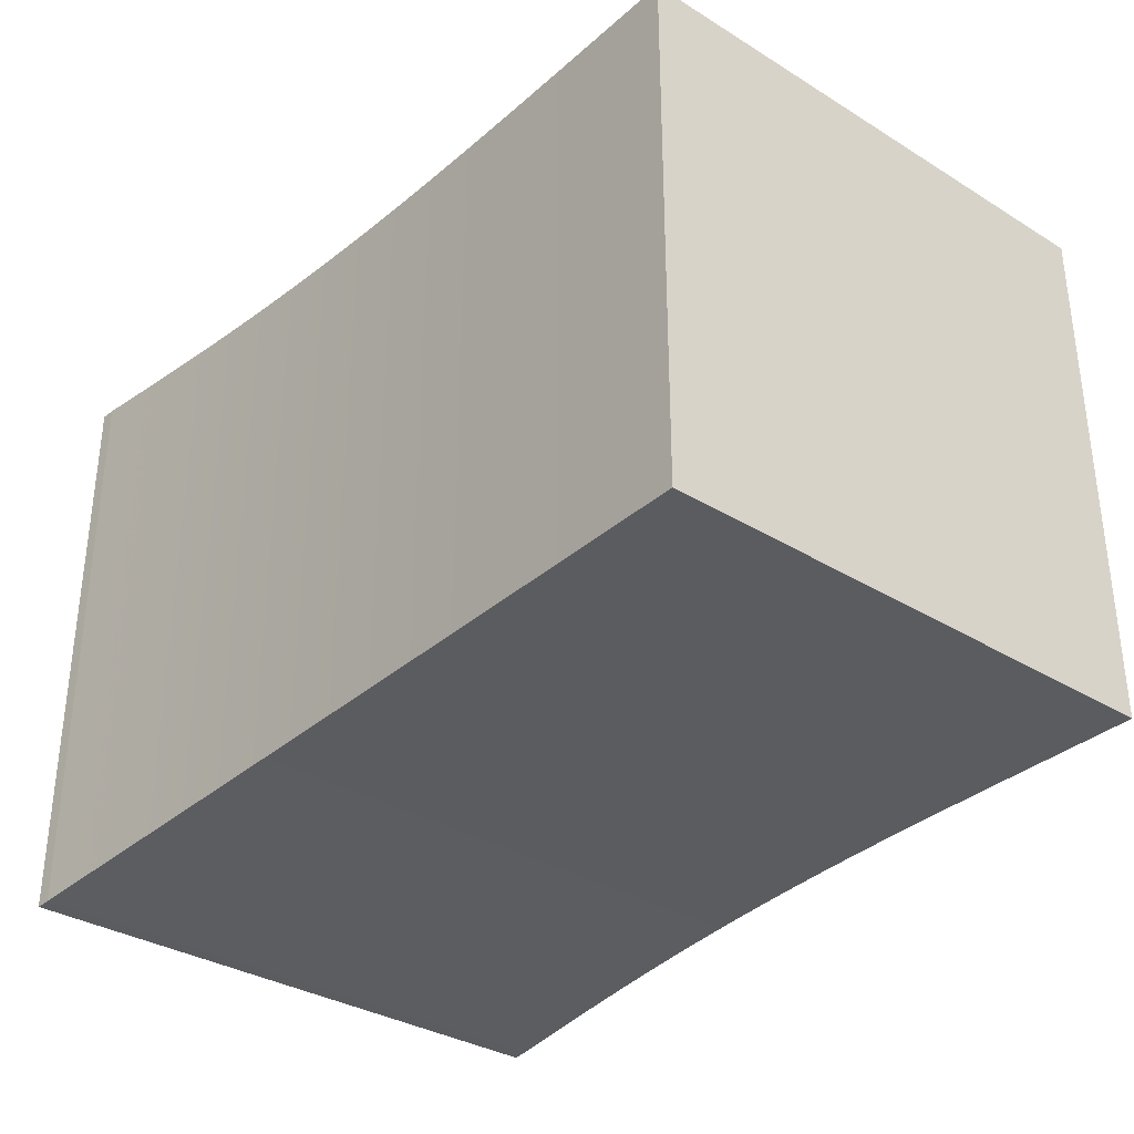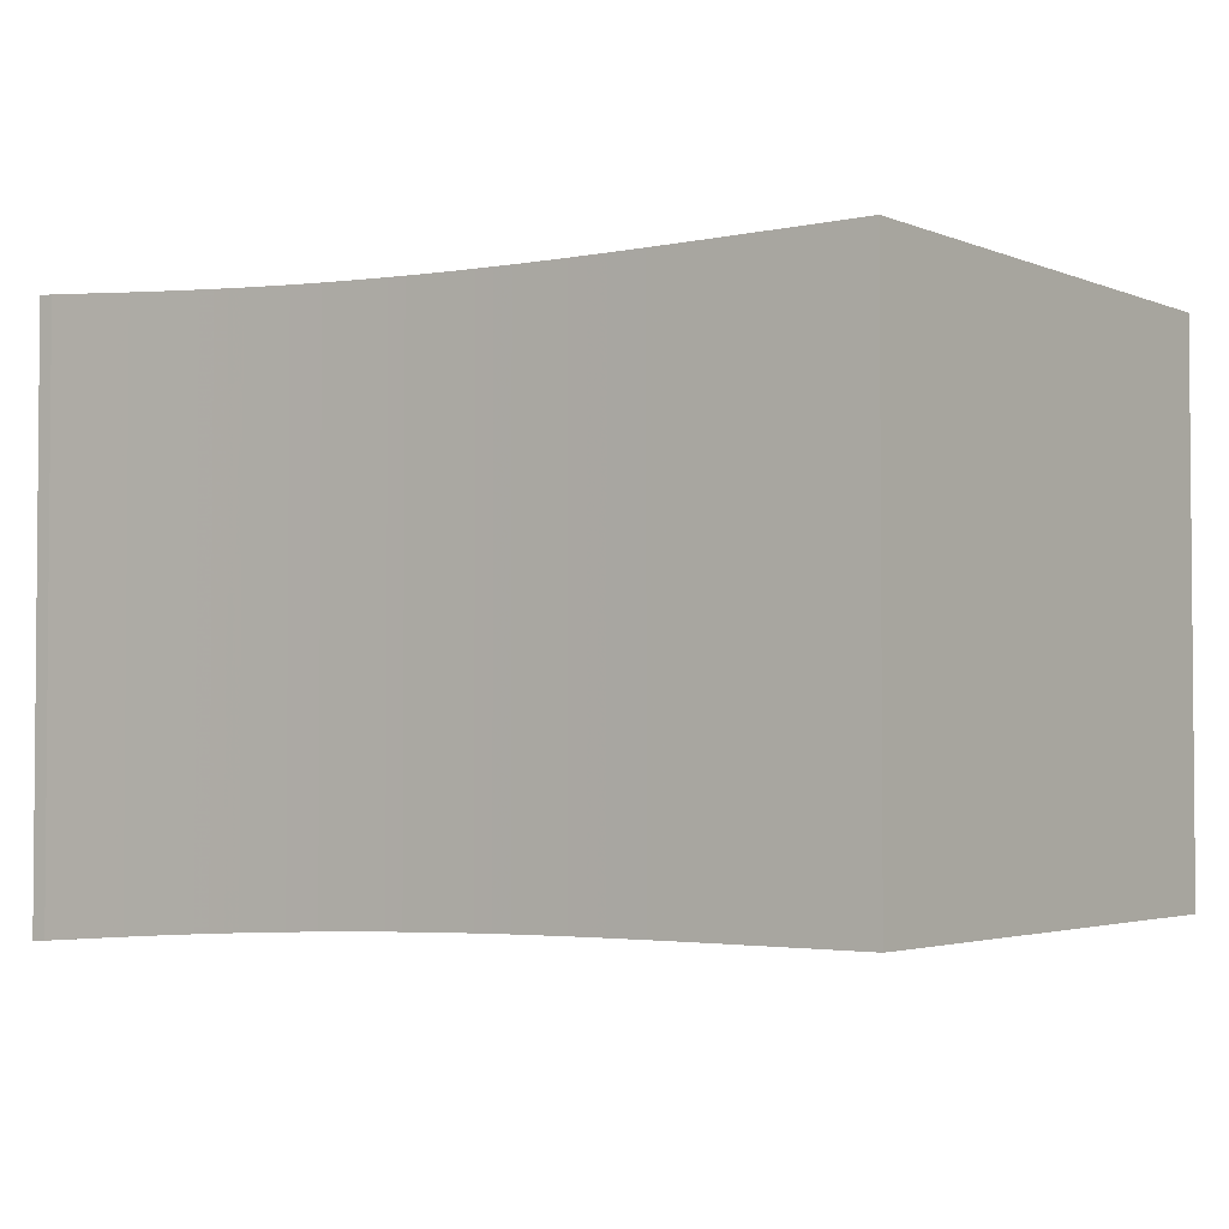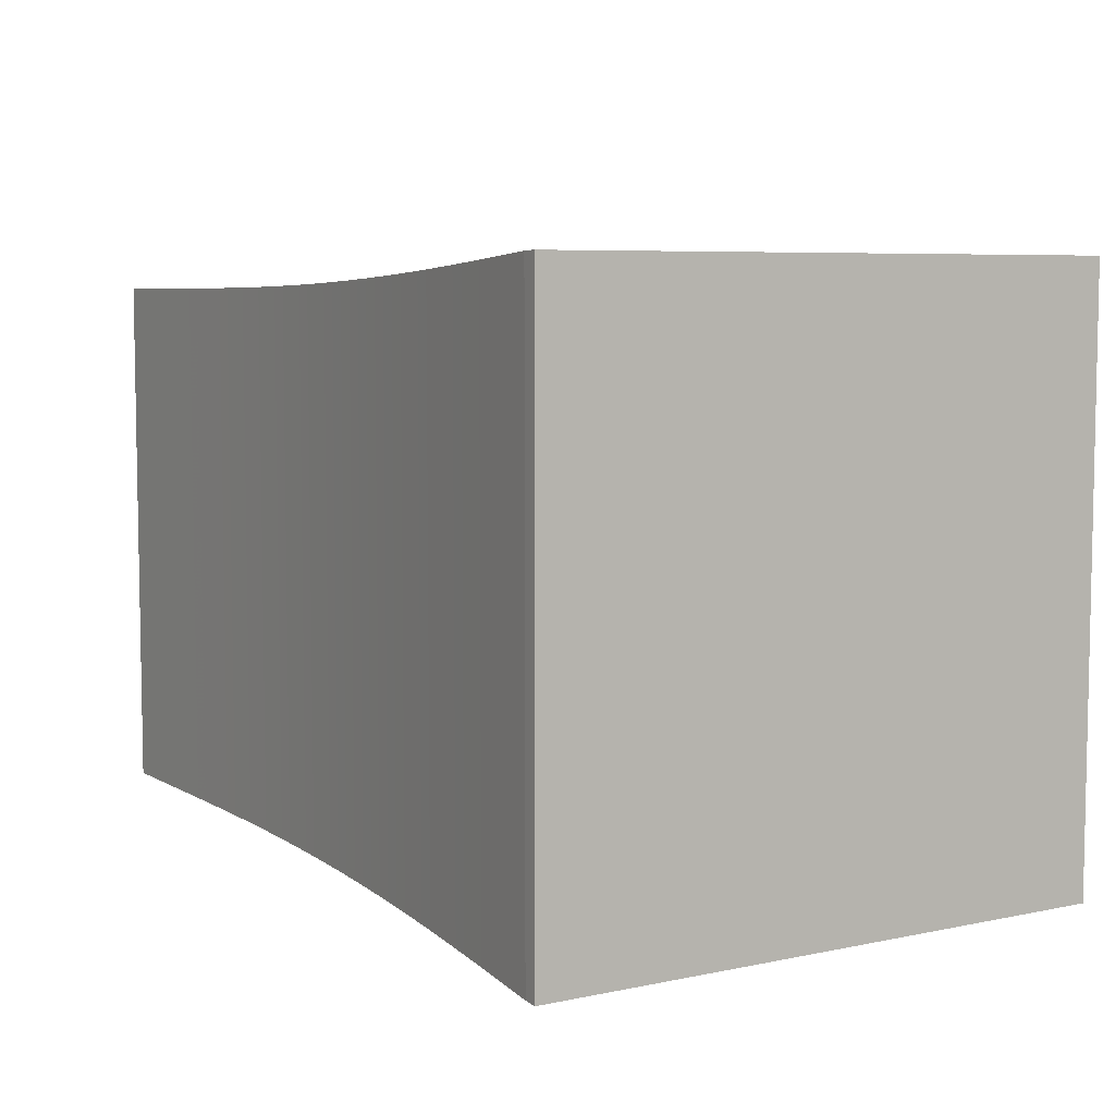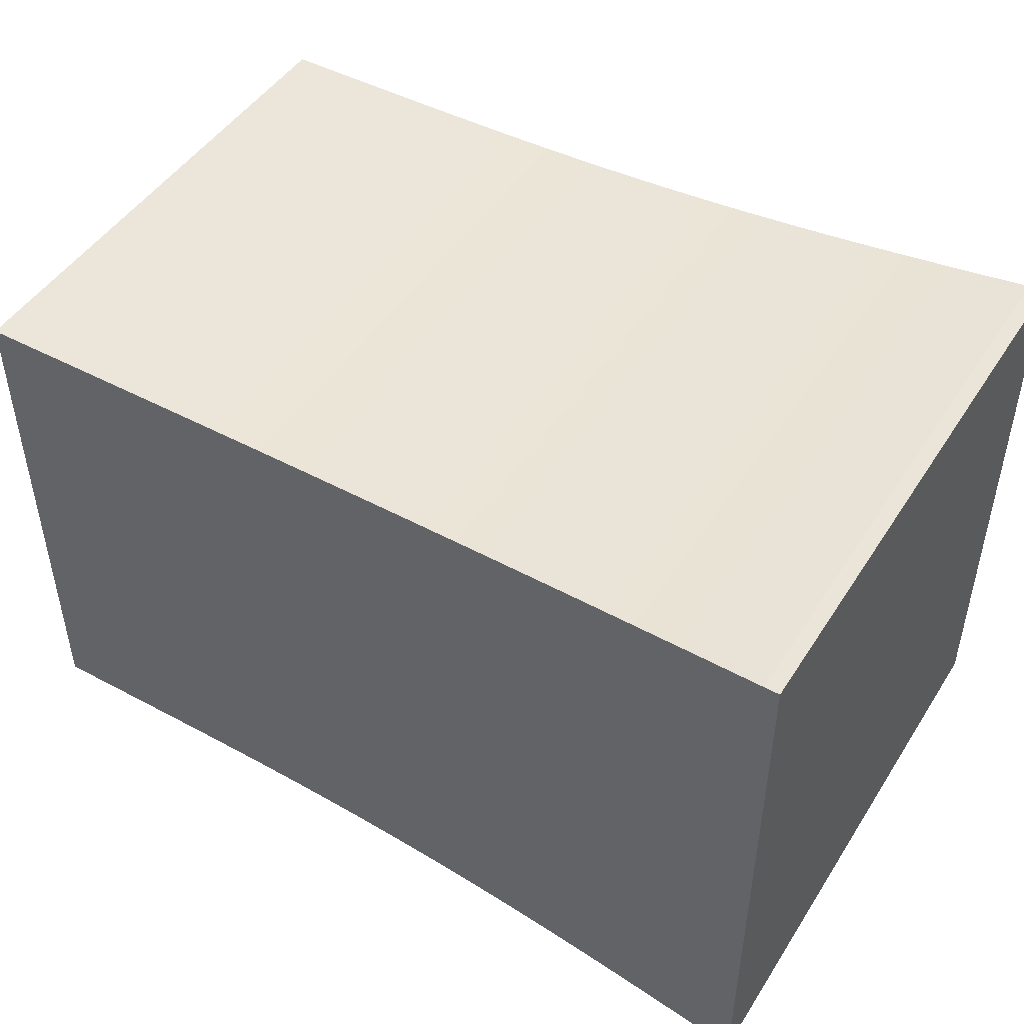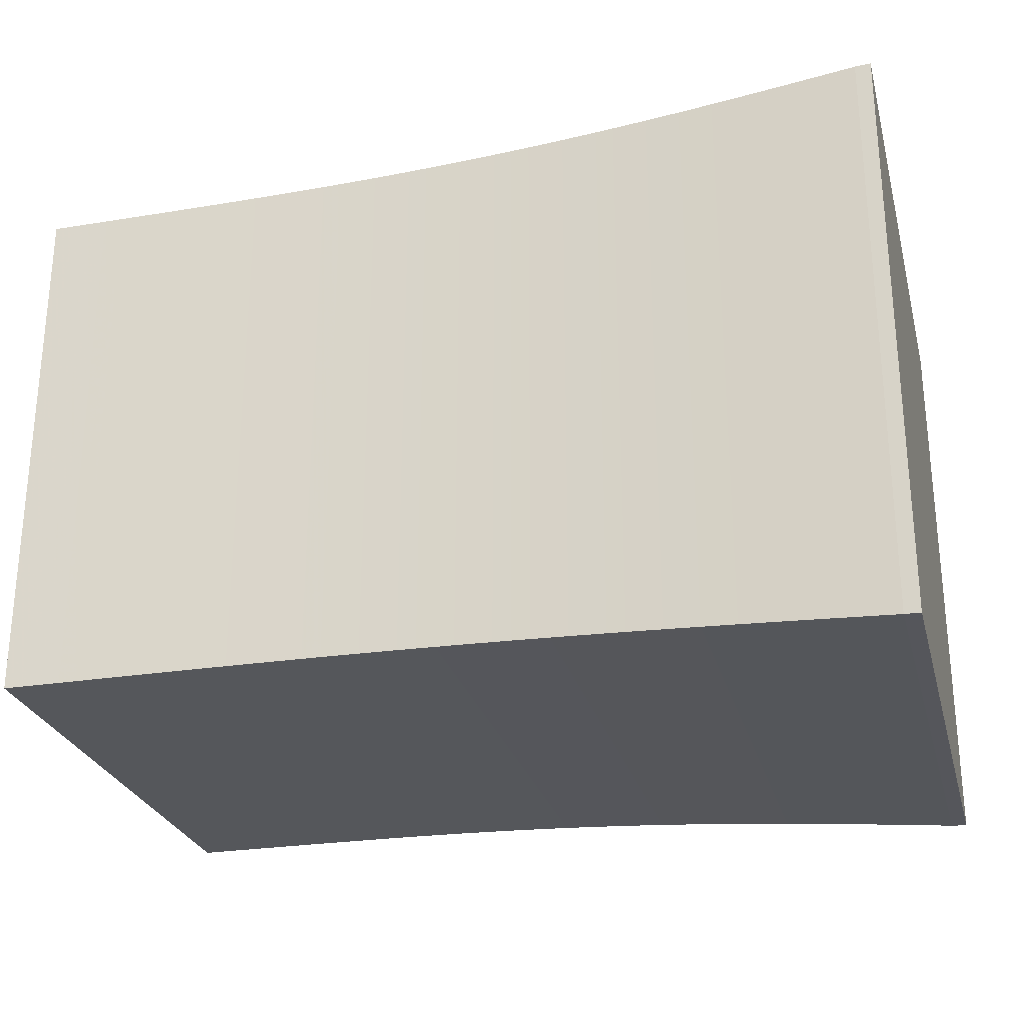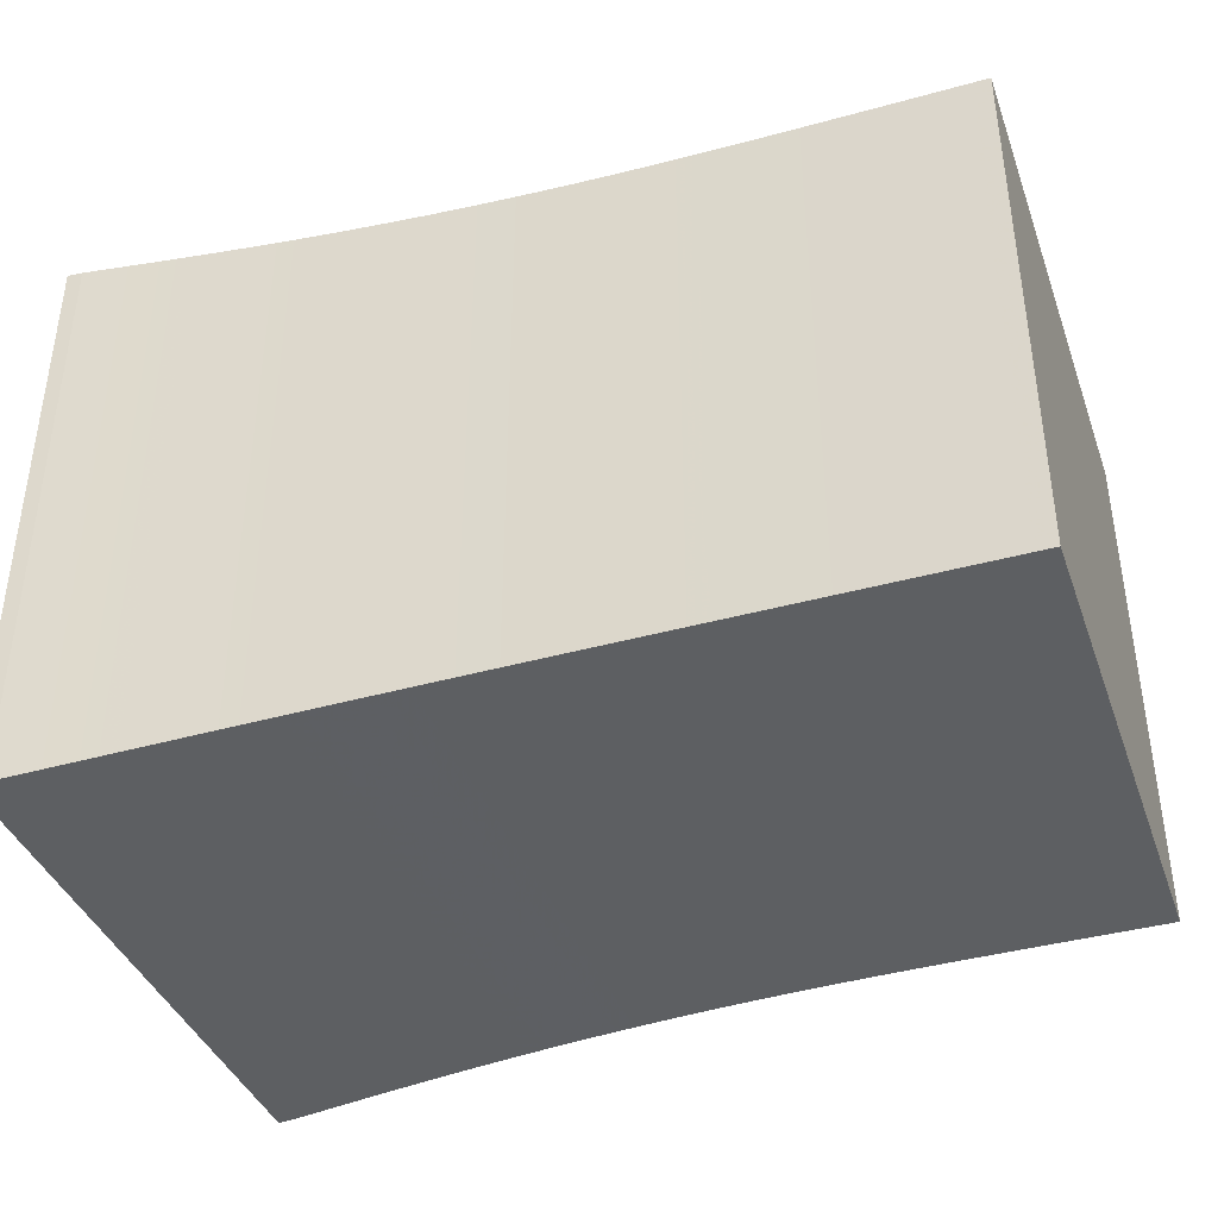
<metadata>
{"format":"obj","ext":"obj","renderer":"f3d","projection":"perspective","resolution":1024,"background":"white","views":[{"elev":-33.6,"azim":-130.0,"up":"+Z"},{"elev":-2.9,"azim":-143.2,"up":"+Z"},{"elev":6.5,"azim":58.0,"up":"+Z"},{"elev":47.3,"azim":31.1,"up":"+Y"},{"elev":-26.7,"azim":14.3,"up":"+Z"},{"elev":-39.5,"azim":-161.0,"up":"+Y"}]}
</metadata>
<code>
v 0 0.2 0.2
v 0 0.2 -0.2
v 0 -0.2 -0.2
v 0 -0.2 0.2
v 0.01429 0.2 0.2
v 0.01429 0.2 -0.2
v 0.01429 -0.2 -0.2
v 0.01429 -0.2 0.2
v 0.02857 0.2 0.2
v 0.02857 0.2 -0.2
v 0.02857 -0.2 -0.2
v 0.02857 -0.2 0.2
v 0.04286 0.2 0.2
v 0.04286 0.2 -0.2
v 0.04286 -0.2 -0.2
v 0.04286 -0.2 0.2
v 0.05715 0.2 0.2
v 0.05715 0.2 -0.2
v 0.05715 -0.2 -0.2
v 0.05715 -0.2 0.2
v 0.07143 0.2 0.2
v 0.07143 0.2 -0.2
v 0.07143 -0.2 -0.2
v 0.07143 -0.2 0.2
v 0.08571 0.2 0.2
v 0.08571 0.2 -0.2
v 0.08571 -0.2 -0.2
v 0.08571 -0.2 0.2
v 0.09999 0.2 0.2
v 0.09999 0.2 -0.2
v 0.09999 -0.2 -0.2
v 0.09999 -0.2 0.2
v 0.1143 0.2001 0.2001
v 0.1143 0.2001 -0.2001
v 0.1143 -0.2001 -0.2001
v 0.1143 -0.2001 0.2001
v 0.1285 0.2001 0.2001
v 0.1285 0.2001 -0.2001
v 0.1285 -0.2001 -0.2001
v 0.1285 -0.2001 0.2001
v 0.1428 0.2002 0.2002
v 0.1428 0.2002 -0.2002
v 0.1428 -0.2002 -0.2002
v 0.1428 -0.2002 0.2002
v 0.1571 0.2002 0.2002
v 0.1571 0.2002 -0.2002
v 0.1571 -0.2002 -0.2002
v 0.1571 -0.2002 0.2002
v 0.1713 0.2003 0.2003
v 0.1713 0.2003 -0.2003
v 0.1713 -0.2003 -0.2003
v 0.1713 -0.2003 0.2003
v 0.1856 0.2004 0.2004
v 0.1856 0.2004 -0.2004
v 0.1856 -0.2004 -0.2004
v 0.1856 -0.2004 0.2004
v 0.1998 0.2005 0.2005
v 0.1998 0.2005 -0.2005
v 0.1998 -0.2005 -0.2005
v 0.1998 -0.2005 0.2005
v 0.214 0.2006 0.2006
v 0.214 0.2006 -0.2006
v 0.214 -0.2006 -0.2006
v 0.214 -0.2006 0.2006
v 0.2282 0.2008 0.2008
v 0.2282 0.2008 -0.2008
v 0.2282 -0.2008 -0.2008
v 0.2282 -0.2008 0.2008
v 0.2423 0.201 0.201
v 0.2423 0.201 -0.201
v 0.2423 -0.201 -0.201
v 0.2423 -0.201 0.201
v 0.2565 0.2012 0.2012
v 0.2565 0.2012 -0.2012
v 0.2565 -0.2012 -0.2012
v 0.2565 -0.2012 0.2012
v 0.2706 0.2015 0.2015
v 0.2706 0.2015 -0.2015
v 0.2706 -0.2015 -0.2015
v 0.2706 -0.2015 0.2015
v 0.2846 0.2018 0.2018
v 0.2846 0.2018 -0.2018
v 0.2846 -0.2018 -0.2018
v 0.2846 -0.2018 0.2018
v 0.2986 0.2021 0.2021
v 0.2986 0.2021 -0.2021
v 0.2986 -0.2021 -0.2021
v 0.2986 -0.2021 0.2021
v 0.3126 0.2025 0.2025
v 0.3126 0.2025 -0.2025
v 0.3126 -0.2025 -0.2025
v 0.3126 -0.2025 0.2025
v 0.3265 0.2029 0.2029
v 0.3265 0.2029 -0.2029
v 0.3265 -0.2029 -0.2029
v 0.3265 -0.2029 0.2029
v 0.3404 0.2033 0.2033
v 0.3404 0.2033 -0.2033
v 0.3404 -0.2033 -0.2033
v 0.3404 -0.2033 0.2033
v 0.3542 0.2038 0.2038
v 0.3542 0.2038 -0.2038
v 0.3542 -0.2038 -0.2038
v 0.3542 -0.2038 0.2038
v 0.3679 0.2042 0.2042
v 0.3679 0.2042 -0.2042
v 0.3679 -0.2042 -0.2042
v 0.3679 -0.2042 0.2042
v 0.3816 0.2048 0.2048
v 0.3816 0.2048 -0.2048
v 0.3816 -0.2048 -0.2048
v 0.3816 -0.2048 0.2048
v 0.3951 0.2053 0.2053
v 0.3951 0.2053 -0.2053
v 0.3951 -0.2053 -0.2053
v 0.3951 -0.2053 0.2053
v 0.4087 0.2059 0.2059
v 0.4087 0.2059 -0.2059
v 0.4087 -0.2059 -0.2059
v 0.4087 -0.2059 0.2059
v 0.4221 0.2066 0.2066
v 0.4221 0.2066 -0.2066
v 0.4221 -0.2066 -0.2066
v 0.4221 -0.2066 0.2066
v 0.4354 0.2072 0.2072
v 0.4354 0.2072 -0.2072
v 0.4354 -0.2072 -0.2072
v 0.4354 -0.2072 0.2072
v 0.4487 0.2079 0.2079
v 0.4487 0.2079 -0.2079
v 0.4487 -0.2079 -0.2079
v 0.4487 -0.2079 0.2079
v 0.4619 0.2086 0.2086
v 0.4619 0.2086 -0.2086
v 0.4619 -0.2086 -0.2086
v 0.4619 -0.2086 0.2086
v 0.475 0.2093 0.2093
v 0.475 0.2093 -0.2093
v 0.475 -0.2093 -0.2093
v 0.475 -0.2093 0.2093
v 0.488 0.2101 0.2101
v 0.488 0.2101 -0.2101
v 0.488 -0.2101 -0.2101
v 0.488 -0.2101 0.2101
v 0.5009 0.2109 0.2109
v 0.5009 0.2109 -0.2109
v 0.5009 -0.2109 -0.2109
v 0.5009 -0.2109 0.2109
v 0.5137 0.2117 0.2117
v 0.5137 0.2117 -0.2117
v 0.5137 -0.2117 -0.2117
v 0.5137 -0.2117 0.2117
v 0.5264 0.2125 0.2125
v 0.5264 0.2125 -0.2125
v 0.5264 -0.2125 -0.2125
v 0.5264 -0.2125 0.2125
v 0.539 0.2134 0.2134
v 0.539 0.2134 -0.2134
v 0.539 -0.2134 -0.2134
v 0.539 -0.2134 0.2134
v 0.5515 0.2142 0.2142
v 0.5515 0.2142 -0.2142
v 0.5515 -0.2142 -0.2142
v 0.5515 -0.2142 0.2142
v 0.5639 0.2151 0.2151
v 0.5639 0.2151 -0.2151
v 0.5639 -0.2151 -0.2151
v 0.5639 -0.2151 0.2151
v 0.5762 0.216 0.216
v 0.5762 0.216 -0.216
v 0.5762 -0.216 -0.216
v 0.5762 -0.216 0.216
v 0.5884 0.2168 0.2168
v 0.5884 0.2168 -0.2168
v 0.5884 -0.2168 -0.2168
v 0.5884 -0.2168 0.2168
v 0.6005 0.2177 0.2177
v 0.6005 0.2177 -0.2177
v 0.6005 -0.2177 -0.2177
v 0.6005 -0.2177 0.2177
v 0.6125 0.2186 0.2186
v 0.6125 0.2186 -0.2186
v 0.6125 -0.2186 -0.2186
v 0.6125 -0.2186 0.2186
v 0.6244 0.2195 0.2195
v 0.6244 0.2195 -0.2195
v 0.6244 -0.2195 -0.2195
v 0.6244 -0.2195 0.2195
v 0.6362 0.2204 0.2204
v 0.6362 0.2204 -0.2204
v 0.6362 -0.2204 -0.2204
v 0.6362 -0.2204 0.2204
v 0.6479 0.2213 0.2213
v 0.6479 0.2213 -0.2213
v 0.6479 -0.2213 -0.2213
v 0.6479 -0.2213 0.2213
v 0.6595 0.2217 0.2217
v 0.6595 0.2217 -0.2217
v 0.6595 -0.2217 -0.2217
v 0.6595 -0.2217 0.2217
f 1 2 3
f 1 3 4
f 1 5 6
f 5 9 10
f 9 13 14
f 13 17 18
f 17 21 22
f 21 25 26
f 25 29 30
f 29 33 34
f 33 37 38
f 37 41 42
f 41 45 46
f 45 49 50
f 49 53 54
f 53 57 58
f 57 61 62
f 61 65 66
f 65 69 70
f 69 73 74
f 73 77 78
f 77 81 82
f 81 85 86
f 85 89 90
f 89 93 94
f 93 97 98
f 97 101 102
f 101 105 106
f 105 109 110
f 109 113 114
f 113 117 118
f 117 121 122
f 121 125 126
f 125 129 130
f 129 133 134
f 133 137 138
f 137 141 142
f 141 145 146
f 145 149 150
f 149 153 154
f 153 157 158
f 157 161 162
f 161 165 166
f 165 169 170
f 169 173 174
f 173 177 178
f 177 181 182
f 181 185 186
f 185 189 190
f 189 193 194
f 193 197 198
f 1 2 6
f 5 6 10
f 9 10 14
f 13 14 18
f 17 18 22
f 21 22 26
f 25 26 30
f 29 30 34
f 33 34 38
f 37 38 42
f 41 42 46
f 45 46 50
f 49 50 54
f 53 54 58
f 57 58 62
f 61 62 66
f 65 66 70
f 69 70 74
f 73 74 78
f 77 78 82
f 81 82 86
f 85 86 90
f 89 90 94
f 93 94 98
f 97 98 102
f 101 102 106
f 105 106 110
f 109 110 114
f 113 114 118
f 117 118 122
f 121 122 126
f 125 126 130
f 129 130 134
f 133 134 138
f 137 138 142
f 141 142 146
f 145 146 150
f 149 150 154
f 153 154 158
f 157 158 162
f 161 162 166
f 165 166 170
f 169 170 174
f 173 174 178
f 177 178 182
f 181 182 186
f 185 186 190
f 189 190 194
f 193 194 198
f 6 7 3
f 10 11 7
f 14 15 11
f 18 19 15
f 22 23 19
f 26 27 23
f 30 31 27
f 34 35 31
f 38 39 35
f 42 43 39
f 46 47 43
f 50 51 47
f 54 55 51
f 58 59 55
f 62 63 59
f 66 67 63
f 70 71 67
f 74 75 71
f 78 79 75
f 82 83 79
f 86 87 83
f 90 91 87
f 94 95 91
f 98 99 95
f 102 103 99
f 106 107 103
f 110 111 107
f 114 115 111
f 118 119 115
f 122 123 119
f 126 127 123
f 130 131 127
f 134 135 131
f 138 139 135
f 142 143 139
f 146 147 143
f 150 151 147
f 154 155 151
f 158 159 155
f 162 163 159
f 166 167 163
f 170 171 167
f 174 175 171
f 178 179 175
f 182 183 179
f 186 187 183
f 190 191 187
f 194 195 191
f 198 199 195
f 6 2 3
f 10 6 7
f 14 10 11
f 18 14 15
f 22 18 19
f 26 22 23
f 30 26 27
f 34 30 31
f 38 34 35
f 42 38 39
f 46 42 43
f 50 46 47
f 54 50 51
f 58 54 55
f 62 58 59
f 66 62 63
f 70 66 67
f 74 70 71
f 78 74 75
f 82 78 79
f 86 82 83
f 90 86 87
f 94 90 91
f 98 94 95
f 102 98 99
f 106 102 103
f 110 106 107
f 114 110 111
f 118 114 115
f 122 118 119
f 126 122 123
f 130 126 127
f 134 130 131
f 138 134 135
f 142 138 139
f 146 142 143
f 150 146 147
f 154 150 151
f 158 154 155
f 162 158 159
f 166 162 163
f 170 166 167
f 174 170 171
f 178 174 175
f 182 178 179
f 186 182 183
f 190 186 187
f 194 190 191
f 198 194 195
f 3 8 7
f 7 12 11
f 11 16 15
f 15 20 19
f 19 24 23
f 23 28 27
f 27 32 31
f 31 36 35
f 35 40 39
f 39 44 43
f 43 48 47
f 47 52 51
f 51 56 55
f 55 60 59
f 59 64 63
f 63 68 67
f 67 72 71
f 71 76 75
f 75 80 79
f 79 84 83
f 83 88 87
f 87 92 91
f 91 96 95
f 95 100 99
f 99 104 103
f 103 108 107
f 107 112 111
f 111 116 115
f 115 120 119
f 119 124 123
f 123 128 127
f 127 132 131
f 131 136 135
f 135 140 139
f 139 144 143
f 143 148 147
f 147 152 151
f 151 156 155
f 155 160 159
f 159 164 163
f 163 168 167
f 167 172 171
f 171 176 175
f 175 180 179
f 179 184 183
f 183 188 187
f 187 192 191
f 191 196 195
f 195 200 199
f 3 8 4
f 7 12 8
f 11 16 12
f 15 20 16
f 19 24 20
f 23 28 24
f 27 32 28
f 31 36 32
f 35 40 36
f 39 44 40
f 43 48 44
f 47 52 48
f 51 56 52
f 55 60 56
f 59 64 60
f 63 68 64
f 67 72 68
f 71 76 72
f 75 80 76
f 79 84 80
f 83 88 84
f 87 92 88
f 91 96 92
f 95 100 96
f 99 104 100
f 103 108 104
f 107 112 108
f 111 116 112
f 115 120 116
f 119 124 120
f 123 128 124
f 127 132 128
f 131 136 132
f 135 140 136
f 139 144 140
f 143 148 144
f 147 152 148
f 151 156 152
f 155 160 156
f 159 164 160
f 163 168 164
f 167 172 168
f 171 176 172
f 175 180 176
f 179 184 180
f 183 188 184
f 187 192 188
f 191 196 192
f 195 200 196
f 8 1 4
f 12 5 8
f 16 9 12
f 20 13 16
f 24 17 20
f 28 21 24
f 32 25 28
f 36 29 32
f 40 33 36
f 44 37 40
f 48 41 44
f 52 45 48
f 56 49 52
f 60 53 56
f 64 57 60
f 68 61 64
f 72 65 68
f 76 69 72
f 80 73 76
f 84 77 80
f 88 81 84
f 92 85 88
f 96 89 92
f 100 93 96
f 104 97 100
f 108 101 104
f 112 105 108
f 116 109 112
f 120 113 116
f 124 117 120
f 128 121 124
f 132 125 128
f 136 129 132
f 140 133 136
f 144 137 140
f 148 141 144
f 152 145 148
f 156 149 152
f 160 153 156
f 164 157 160
f 168 161 164
f 172 165 168
f 176 169 172
f 180 173 176
f 184 177 180
f 188 181 184
f 192 185 188
f 196 189 192
f 200 193 196
f 8 1 5
f 12 5 9
f 16 9 13
f 20 13 17
f 24 17 21
f 28 21 25
f 32 25 29
f 36 29 33
f 40 33 37
f 44 37 41
f 48 41 45
f 52 45 49
f 56 49 53
f 60 53 57
f 64 57 61
f 68 61 65
f 72 65 69
f 76 69 73
f 80 73 77
f 84 77 81
f 88 81 85
f 92 85 89
f 96 89 93
f 100 93 97
f 104 97 101
f 108 101 105
f 112 105 109
f 116 109 113
f 120 113 117
f 124 117 121
f 128 121 125
f 132 125 129
f 136 129 133
f 140 133 137
f 144 137 141
f 148 141 145
f 152 145 149
f 156 149 153
f 160 153 157
f 164 157 161
f 168 161 165
f 172 165 169
f 176 169 173
f 180 173 177
f 184 177 181
f 188 181 185
f 192 185 189
f 196 189 193
f 200 193 197
f 197 199 200
f 197 199 198

</code>
